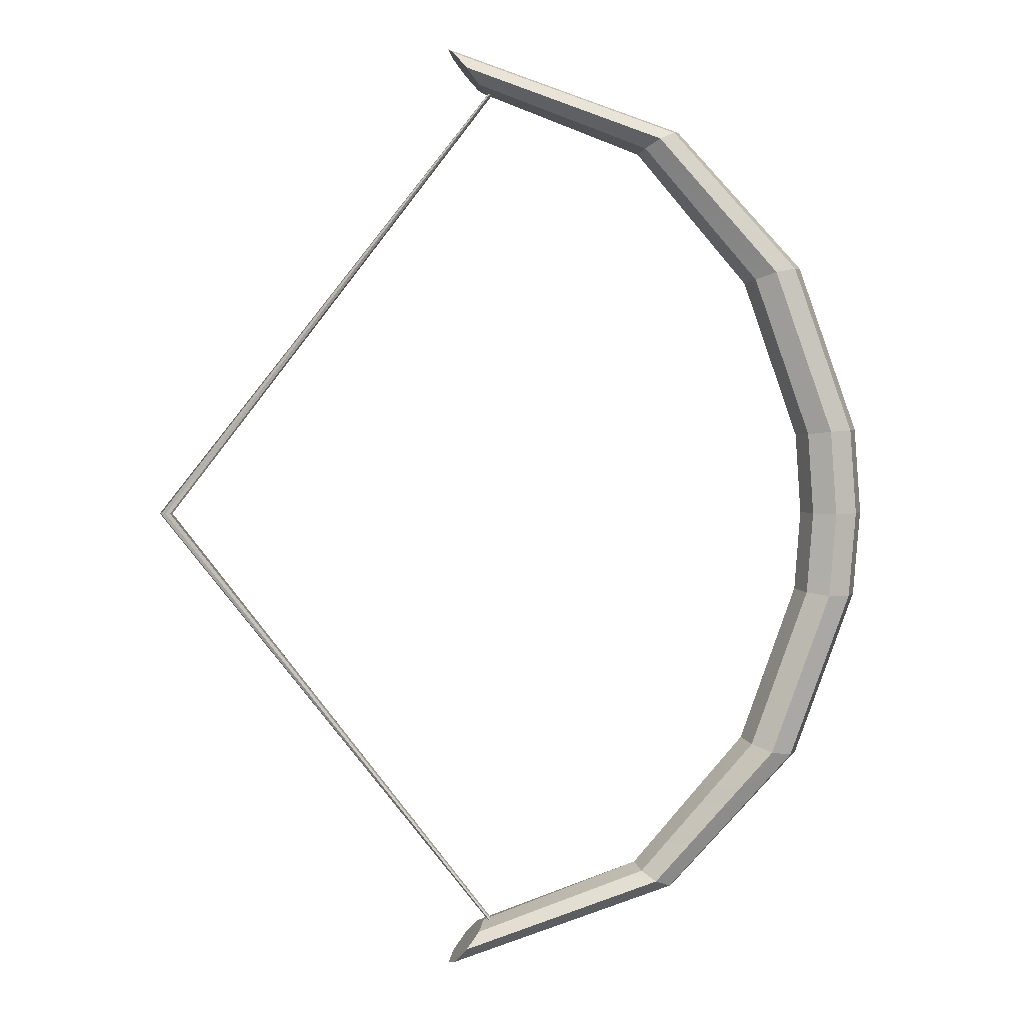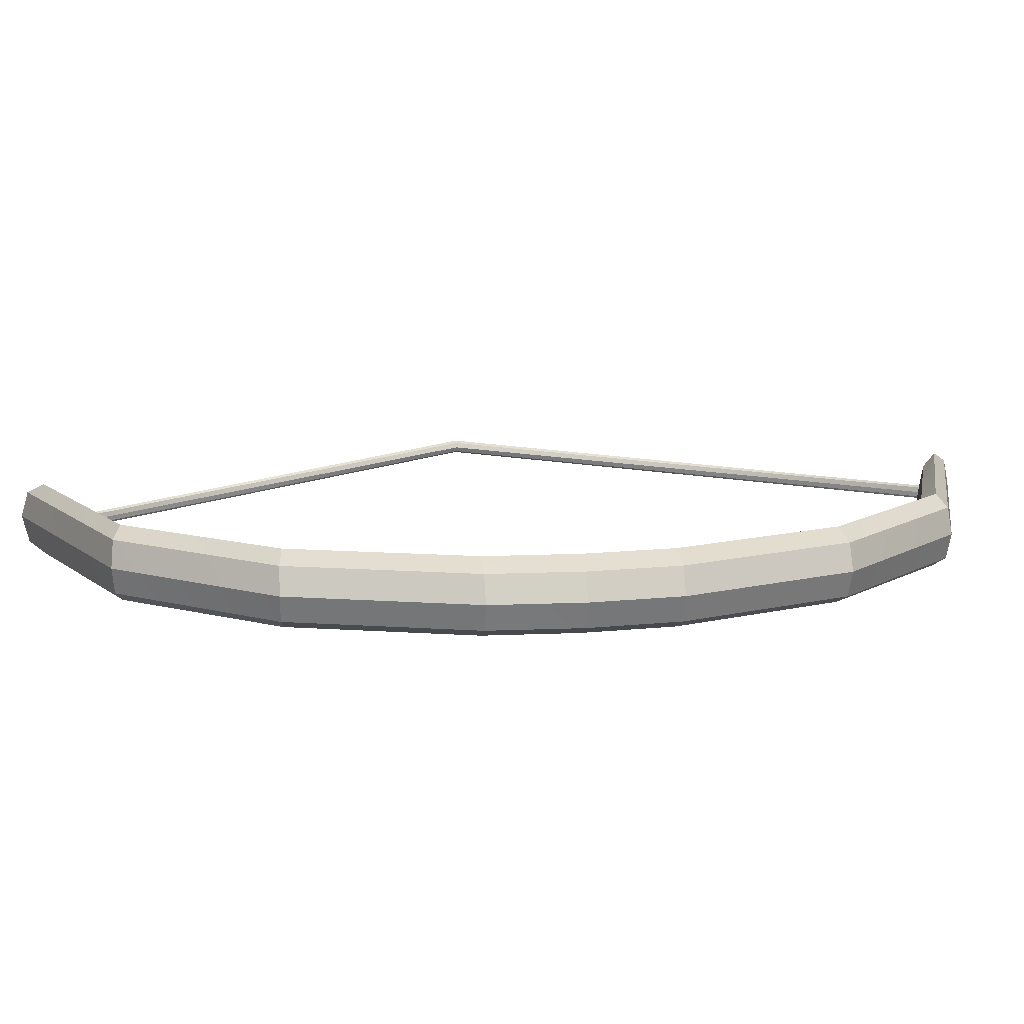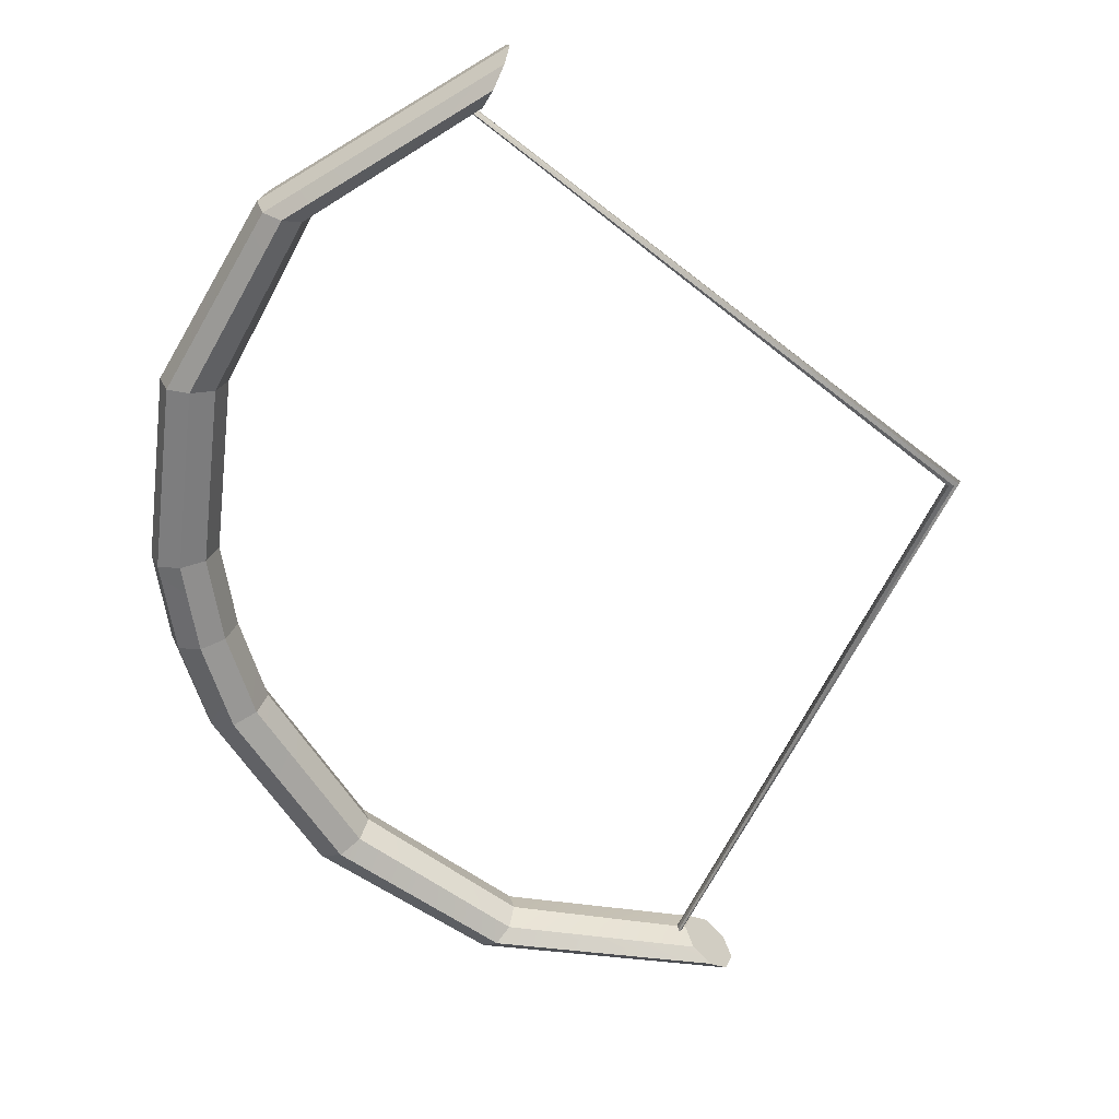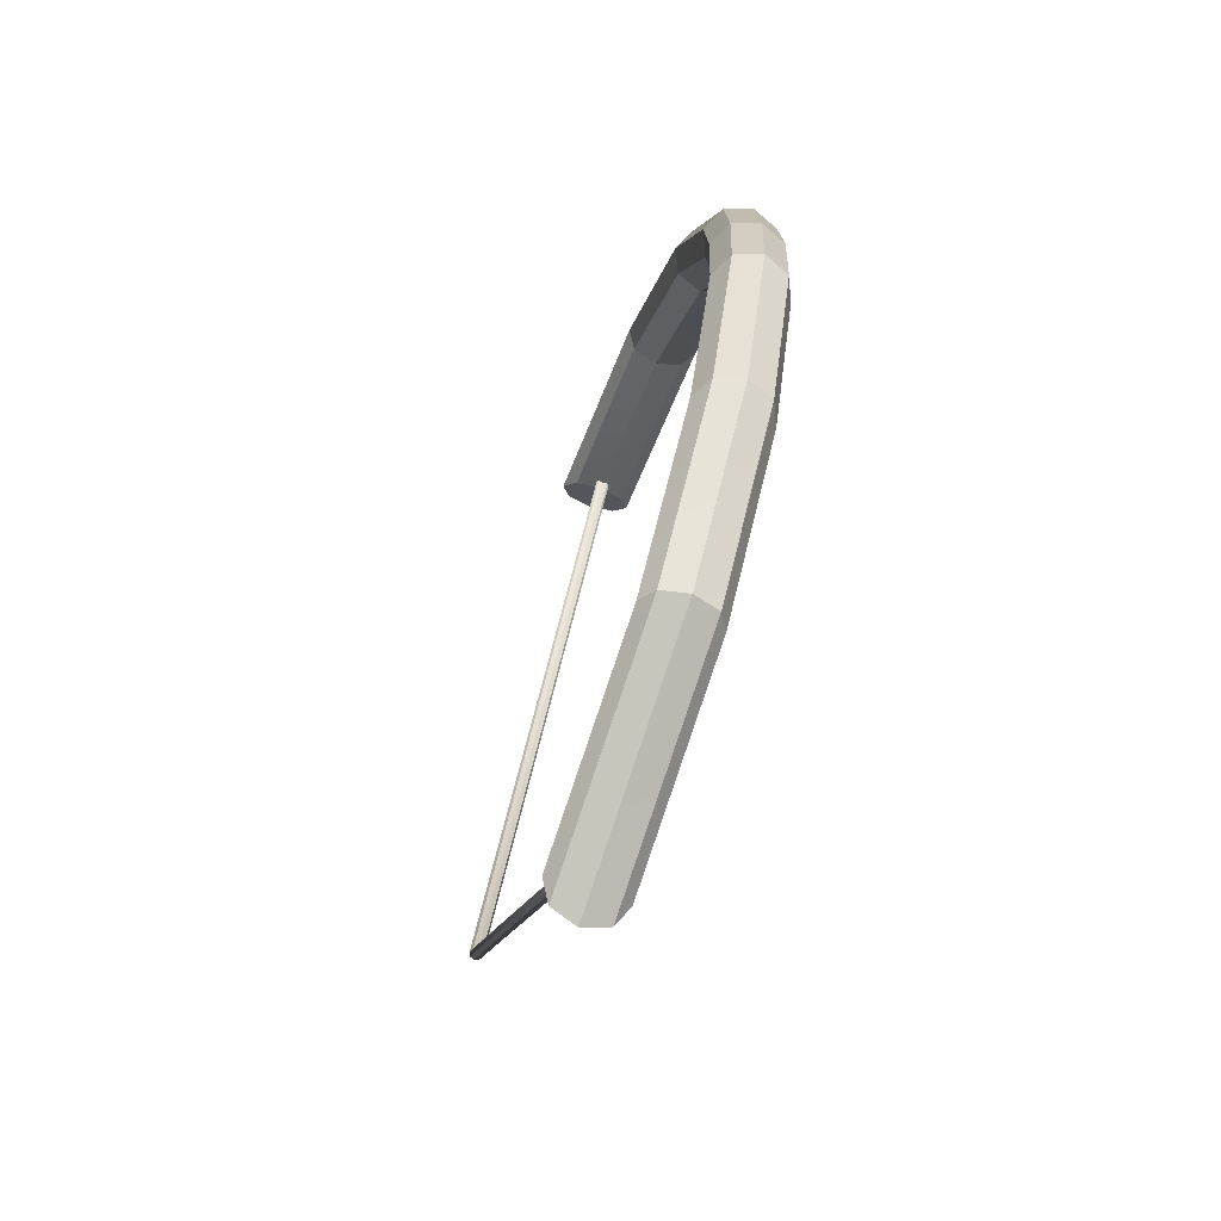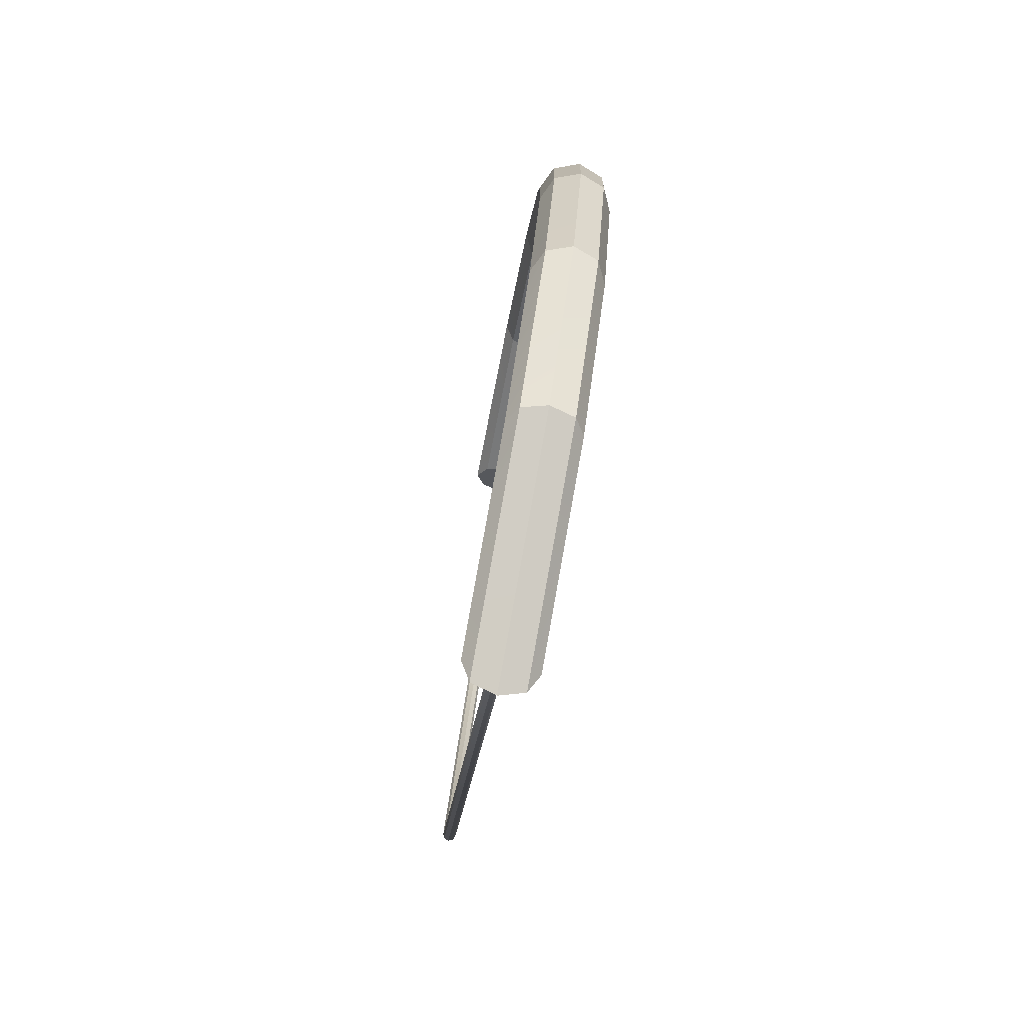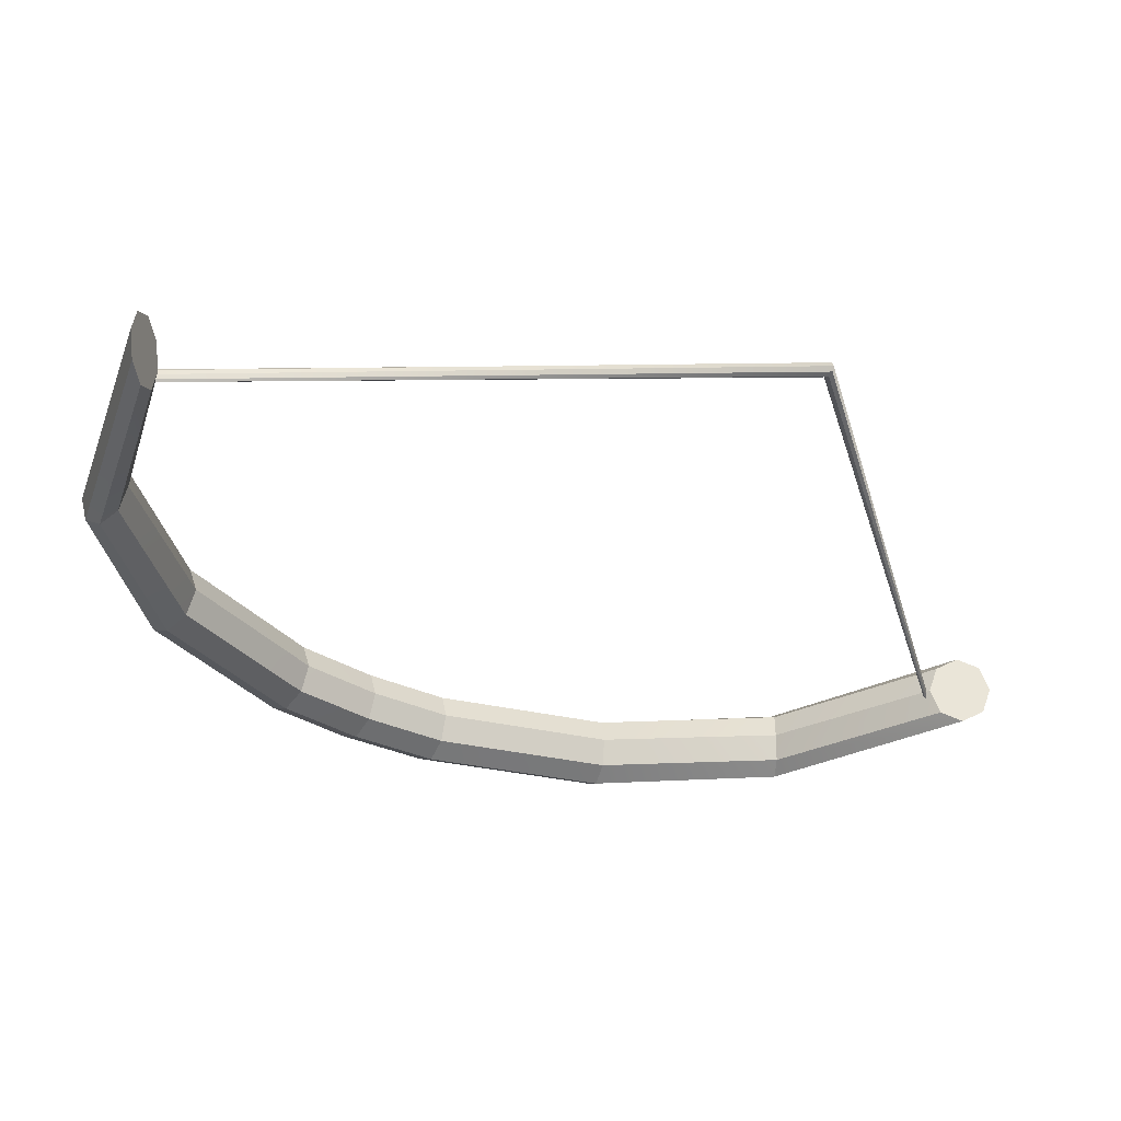
<metadata>
{"format":"obj","ext":"obj","renderer":"f3d","projection":"perspective","resolution":1024,"background":"white","views":[{"elev":4.0,"azim":-2.1,"up":"+Y"},{"elev":12.2,"azim":79.8,"up":"+Z"},{"elev":-60.8,"azim":-167.3,"up":"+Z"},{"elev":-69.4,"azim":69.9,"up":"+Y"},{"elev":-79.2,"azim":79.2,"up":"+Y"},{"elev":-32.7,"azim":-127.1,"up":"+Z"}]}
</metadata>
<code>
o Bow_Cylinder
v 0.6027 1.851 -0.1416
v 0.5495 1.916 -0.1001
v 0.5274 1.943 -3e-06
v 0.5495 1.916 0.1001
v 0.6027 1.851 0.1416
v 0.6559 1.785 0.1001
v 0.6779 1.758 -2e-06
v 0.6559 1.785 -0.1001
v 2.13 0.3464 -0.1416
v 1.894 1.013 -0.1416
v 1.405 1.563 -0.1416
v 1.469 1.59 -0.1001
v 1.98 1.027 -0.1001
v 2.22 0.3502 -0.1001
v 1.496 1.6 -1e-06
v 2.015 1.032 -0
v 2.257 0.3504 0
v 1.468 1.591 0.1001
v 1.979 1.028 0.1001
v 2.22 0.3501 0.1001
v 1.406 1.563 0.1416
v 1.894 1.013 0.1416
v 2.13 0.3464 0.1416
v 1.348 1.526 0.1001
v 1.814 0.983 0.1001
v 2.041 0.3345 0.1001
v 1.325 1.508 -1e-06
v 1.781 0.9685 -1e-06
v 2.004 0.3283 -0
v 1.347 1.527 -0.1001
v 1.813 0.9843 -0.1001
v 2.041 0.3344 -0.1001
v 0.5982 -1.846 -0.1416
v 0.5448 -1.911 -0.1001
v 0.5227 -1.939 -0
v 0.5448 -1.911 0.1001
v 0.5982 -1.846 0.1416
v 0.6516 -1.781 0.1001
v 0.6737 -1.754 -0
v 0.6516 -1.781 -0.1001
v 2.13 -0.3464 -0.1416
v 1.892 -1.012 -0.1416
v 1.402 -1.561 -0.1416
v 1.465 -1.588 -0.1001
v 1.978 -1.026 -0.1001
v 2.22 -0.3502 -0.1001
v 1.492 -1.598 0
v 2.013 -1.032 0
v 2.257 -0.3505 0
v 1.465 -1.589 0.1001
v 1.977 -1.028 0.1001
v 2.22 -0.3502 0.1001
v 1.402 -1.561 0.1416
v 1.893 -1.012 0.1416
v 2.13 -0.3464 0.1416
v 1.344 -1.523 0.1001
v 1.812 -0.9821 0.1001
v 2.041 -0.3343 0.1001
v 1.322 -1.506 0
v 1.779 -0.9675 0
v 2.004 -0.3279 0
v 1.344 -1.524 -0.1001
v 1.811 -0.9833 -0.1001
v 2.041 -0.3342 -0.1001
v 2.156 0 -0.1416
v 2.246 0 -0.1001
v 2.284 0 0
v 2.246 0 0.1001
v 2.156 0 0.1416
v 2.065 0 0.1001
v 2.027 0 -0
v 2.065 0 -0.1001
v 0.7316 1.792 -0.0267
v 0.7273 -1.788 -0.02669
v 0.7471 1.803 -0.01888
v 0.7428 -1.799 -0.01887
v 0.7535 1.807 -2e-06
v 0.7492 -1.803 -0
v 0.7471 1.803 0.01887
v 0.7428 -1.799 0.01887
v 0.7316 1.792 0.02669
v 0.7273 -1.788 0.02669
v 0.7161 1.781 0.01887
v 0.7119 -1.777 0.01887
v 0.7097 1.777 -2e-06
v 0.7054 -1.773 -0
v 0.7161 1.781 -0.01888
v 0.7119 -1.777 -0.01887
v -0.6657 -0 -0.02669
v -0.6468 -0 -0.01888
v -0.639 -0 -0
v -0.6468 -0 0.01887
v -0.6657 -0 0.02669
v -0.6845 -0 0.01887
v -0.6923 -0 -0
v -0.6845 -0 -0.01888
f 11 2 12
f 12 3 15
f 15 4 18
f 18 5 21
f 21 6 24
f 6 27 24
f 36 39 35
f 27 8 30
f 30 1 11
f 72 9 65
f 32 10 9
f 31 11 10
f 71 32 72
f 29 31 32
f 28 30 31
f 26 71 70
f 25 29 26
f 24 28 25
f 69 26 70
f 23 25 26
f 22 24 25
f 68 23 69
f 20 22 23
f 19 21 22
f 67 20 68
f 17 19 20
f 16 18 19
f 66 17 67
f 14 16 17
f 13 15 16
f 65 14 66
f 9 13 14
f 10 12 13
f 96 86 95
f 43 34 33
f 44 35 34
f 47 36 35
f 50 37 36
f 53 38 37
f 59 38 56
f 37 38 36
f 62 39 59
f 62 33 40
f 72 41 64
f 64 42 63
f 63 43 62
f 71 64 61
f 61 63 60
f 60 62 59
f 71 58 70
f 61 57 58
f 60 56 57
f 69 58 55
f 55 57 54
f 54 56 53
f 68 55 52
f 52 54 51
f 51 53 50
f 67 52 49
f 49 51 48
f 48 50 47
f 66 49 46
f 46 48 45
f 45 47 44
f 65 46 41
f 41 45 42
f 42 44 43
f 90 74 89
f 91 76 90
f 91 80 78
f 92 82 80
f 93 84 82
f 94 86 84
f 89 88 96
f 33 34 40
f 39 34 35
f 5 4 6
f 3 6 4
f 2 7 3
f 1 8 2
f 87 89 96
f 85 94 83
f 83 93 81
f 81 92 79
f 79 91 77
f 75 91 90
f 73 90 89
f 85 96 95
f 12 2 3
f 15 3 4
f 18 4 5
f 21 5 6
f 69 23 26
f 23 22 25
f 22 21 24
f 68 20 23
f 20 19 22
f 19 18 21
f 67 17 20
f 17 16 19
f 16 15 18
f 66 14 17
f 14 13 16
f 13 12 15
f 44 47 35
f 47 50 36
f 50 53 37
f 53 56 38
f 69 70 58
f 55 58 57
f 54 57 56
f 68 69 55
f 52 55 54
f 51 54 53
f 67 68 52
f 49 52 51
f 48 51 50
f 66 67 49
f 46 49 48
f 45 48 47
f 11 1 2
f 6 7 27
f 36 38 39
f 27 7 8
f 30 8 1
f 72 32 9
f 32 31 10
f 31 30 11
f 71 29 32
f 29 28 31
f 28 27 30
f 26 29 71
f 25 28 29
f 24 27 28
f 65 9 14
f 9 10 13
f 10 11 12
f 96 88 86
f 43 44 34
f 59 39 38
f 62 40 39
f 62 43 33
f 72 65 41
f 64 41 42
f 63 42 43
f 71 72 64
f 61 64 63
f 60 63 62
f 71 61 58
f 61 60 57
f 60 59 56
f 65 66 46
f 41 46 45
f 42 45 44
f 90 76 74
f 91 78 76
f 91 92 80
f 92 93 82
f 93 94 84
f 94 95 86
f 89 74 88
f 39 40 34
f 3 7 6
f 2 8 7
f 87 73 89
f 85 95 94
f 83 94 93
f 81 93 92
f 79 92 91
f 75 77 91
f 73 75 90
f 85 87 96

</code>
